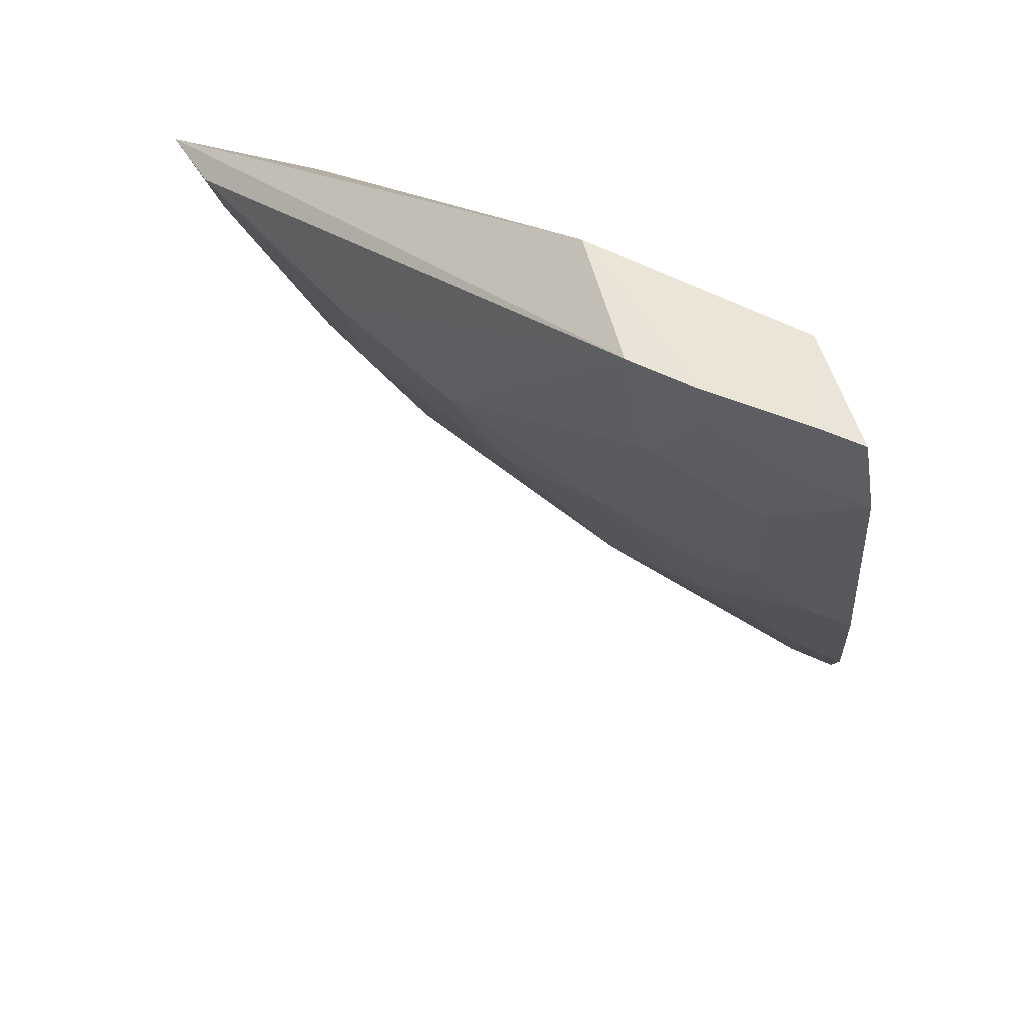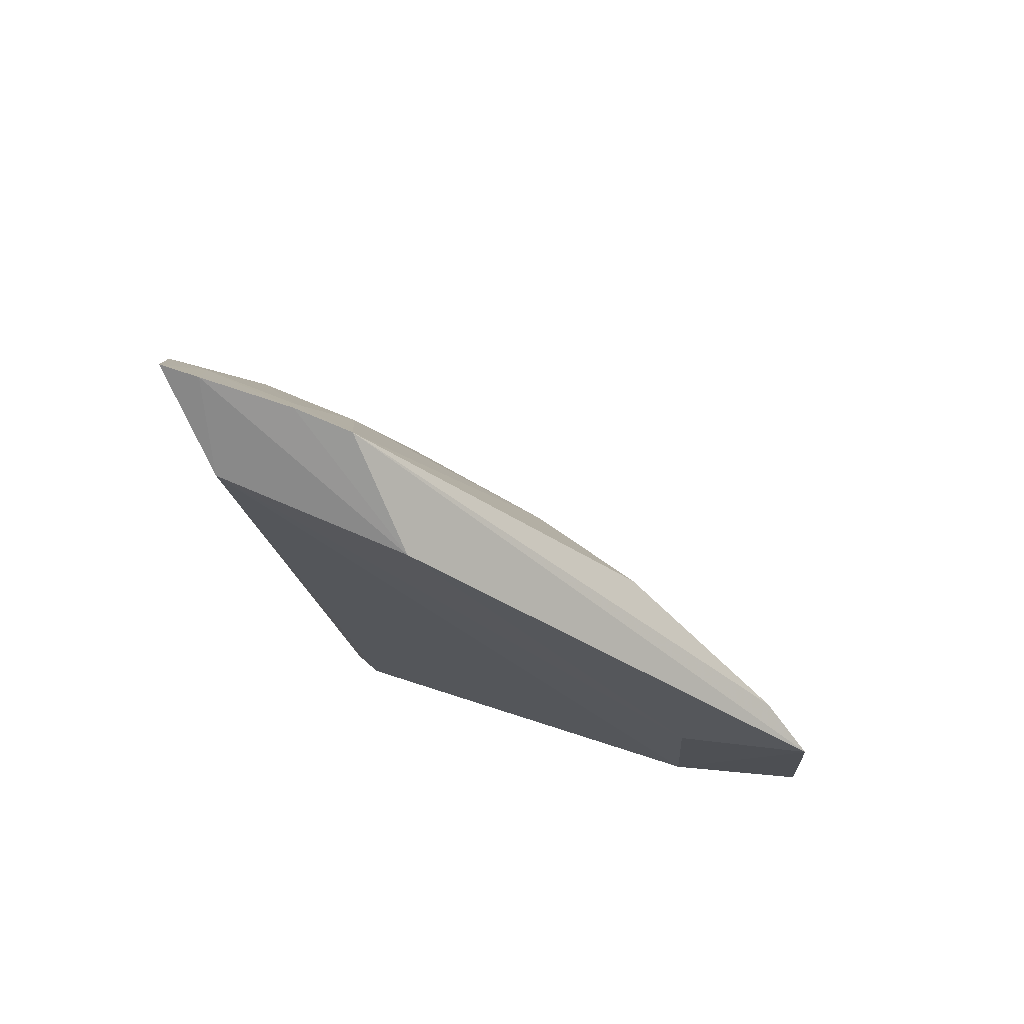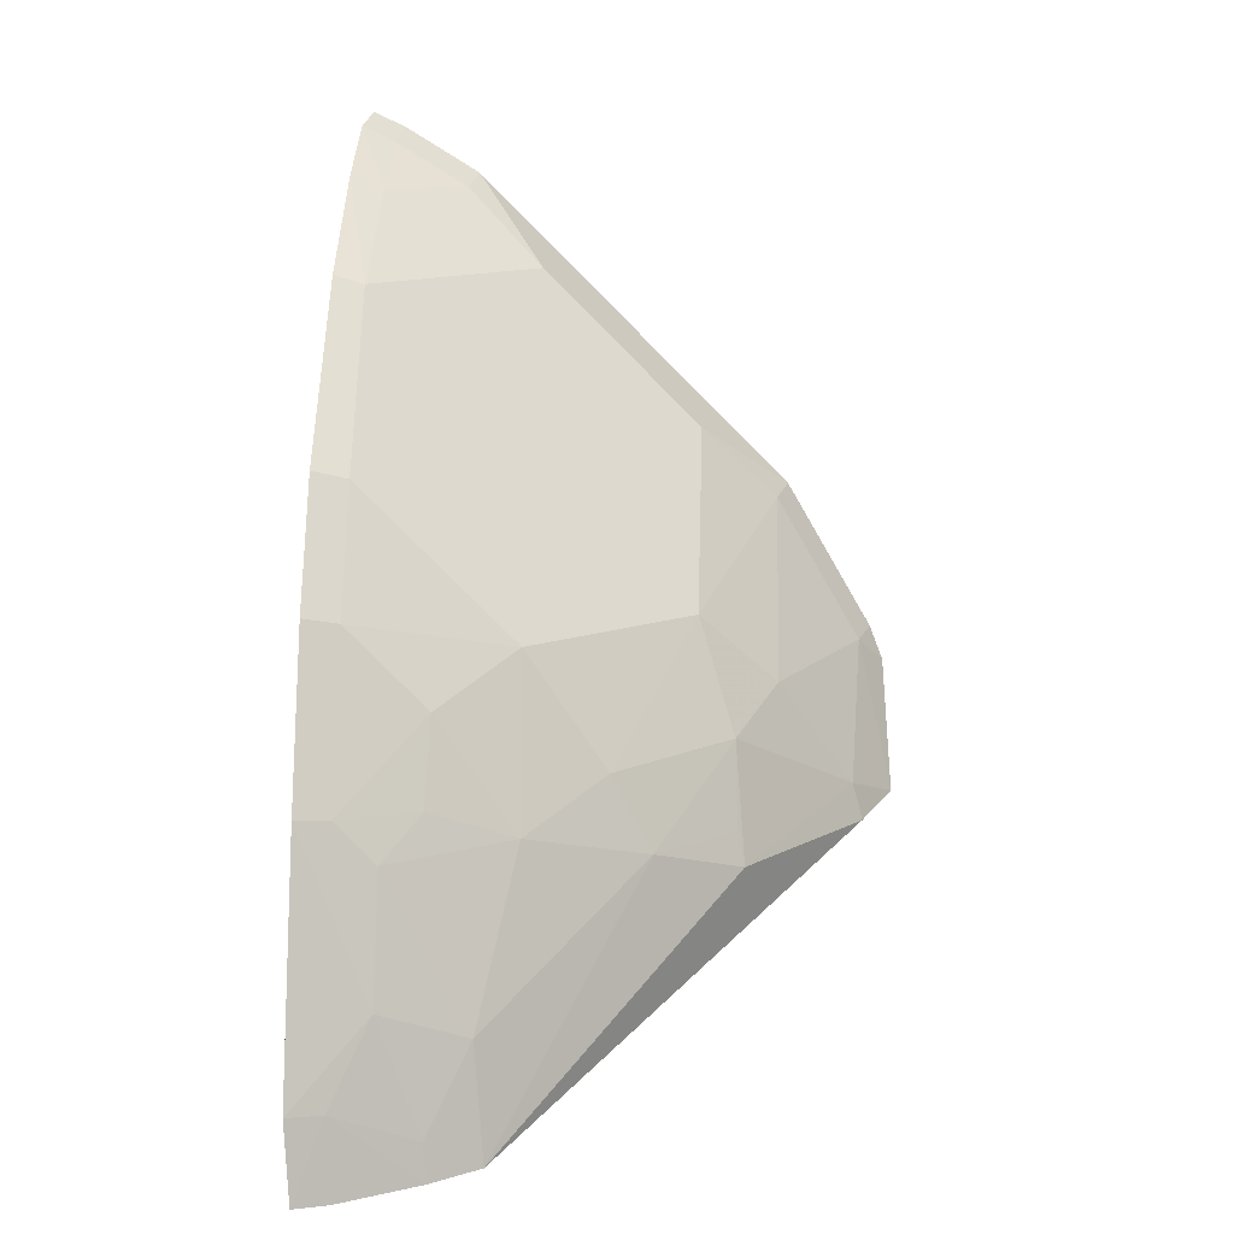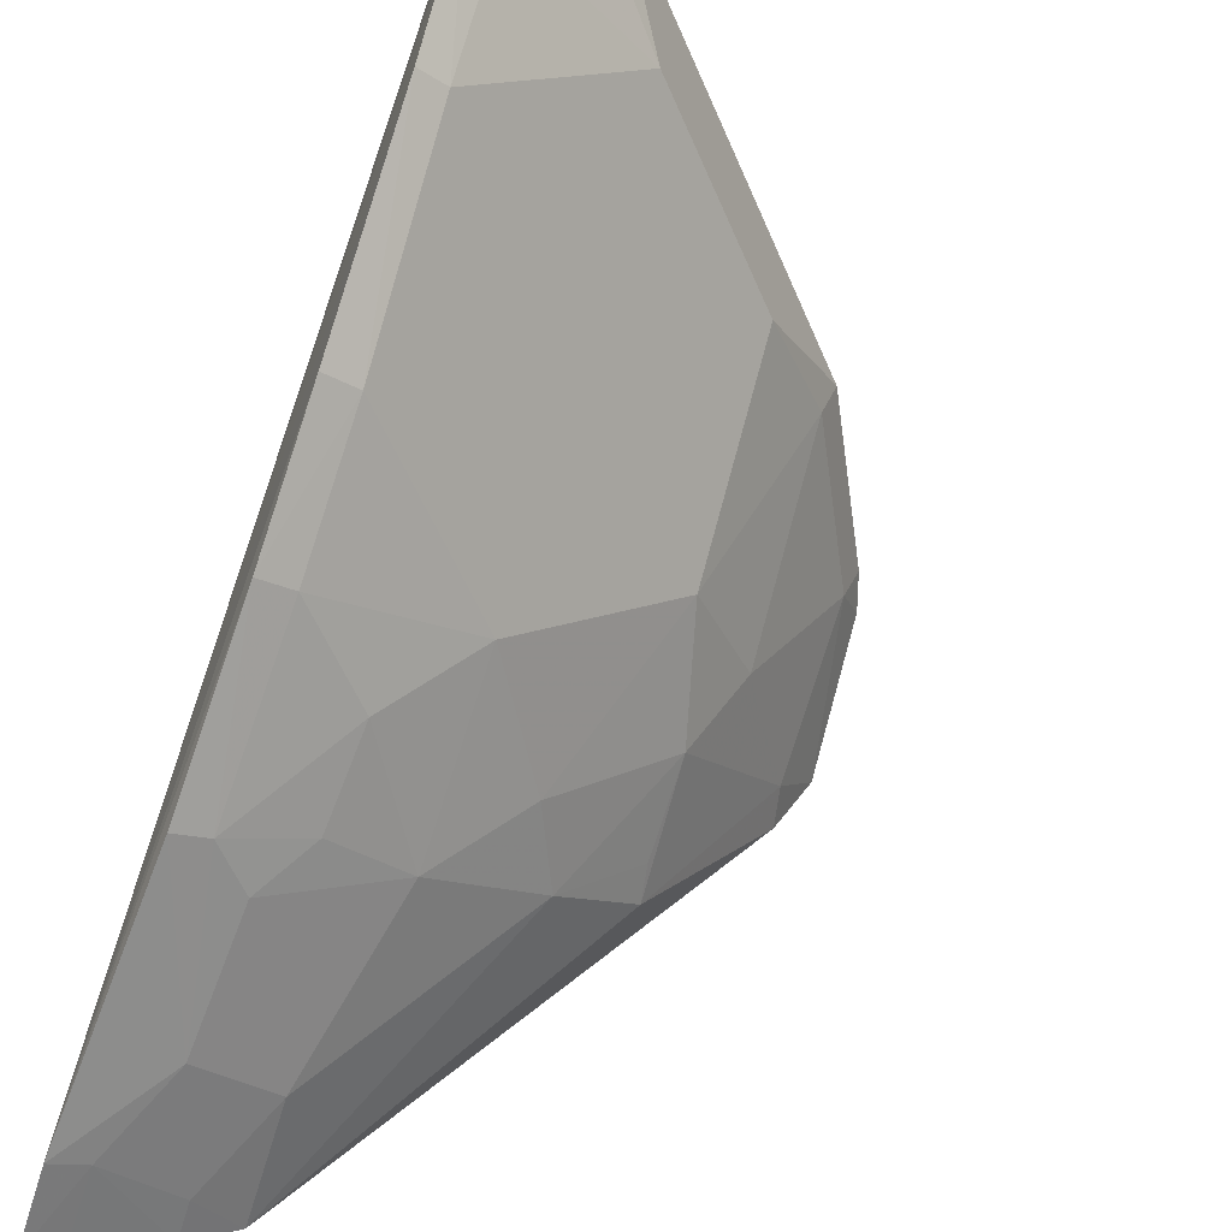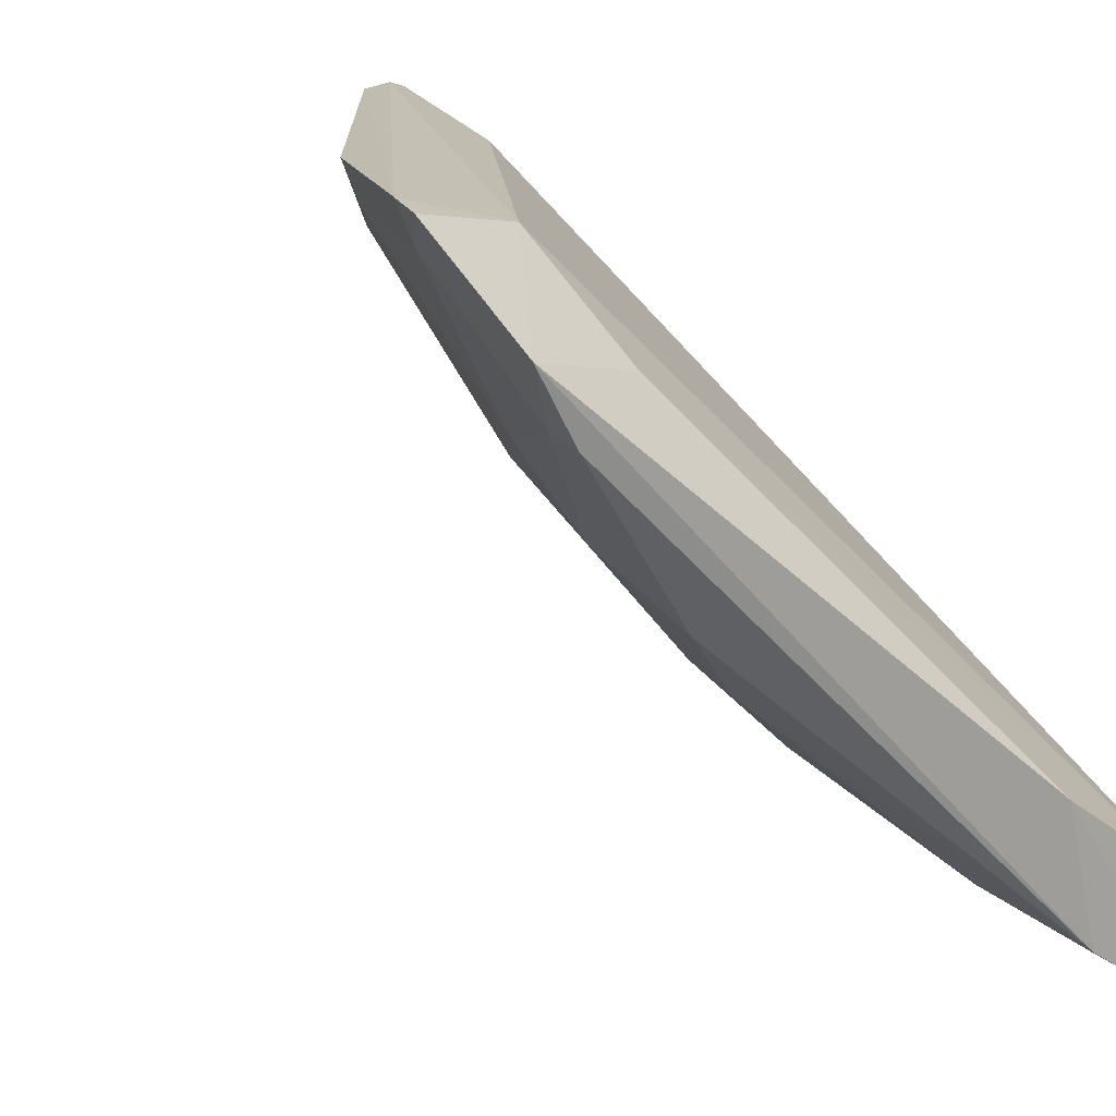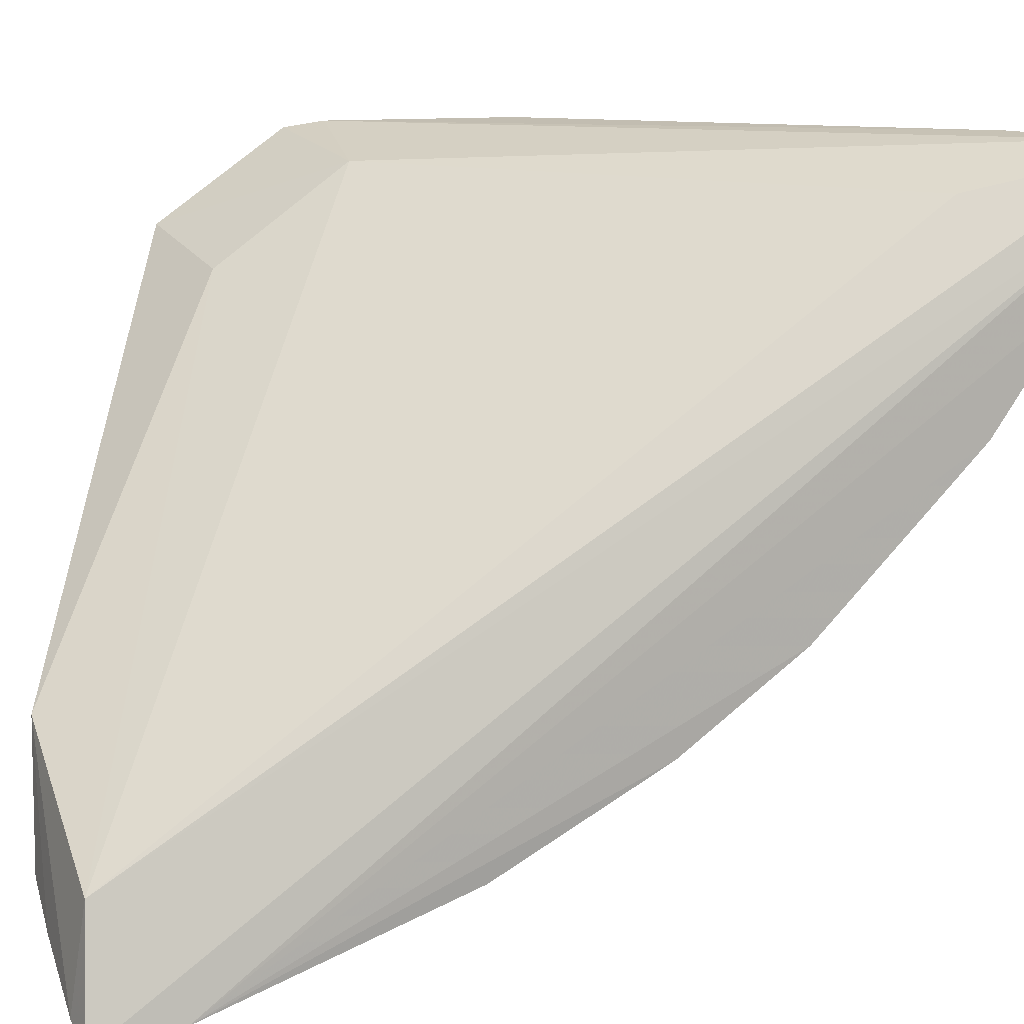
<metadata>
{"format":"obj","ext":"obj","renderer":"f3d","projection":"perspective","resolution":1024,"background":"white","views":[{"elev":-39.7,"azim":3.7,"up":"+Z"},{"elev":-72.0,"azim":-171.0,"up":"+Y"},{"elev":13.7,"azim":-177.2,"up":"+Y"},{"elev":-55.8,"azim":157.7,"up":"+Z"},{"elev":15.2,"azim":-46.3,"up":"+Z"},{"elev":11.7,"azim":68.5,"up":"+Z"}]}
</metadata>
<code>
v -0.2403 0.08527 -0.1148
v -0.2302 0.08168 -0.1558
v -0.2281 0.4054 0.06773
v -0.2308 0.4099 0.08077
v -0.4277 0.1576 0.04962
v -0.2984 0.08408 -0.07774
v -0.2962 0.2393 -0.05576
v -0.3544 0.2953 0.05934
v -0.2883 0.08153 -0.1234
v -0.2423 0.08058 -0.1498
v -0.3794 0.2094 0.07252
v -0.2275 0.257 -0.09062
v -0.2953 0.3544 0.05934
v -0.3684 0.196 -0.0136
v -0.2707 0.08093 -0.1348
v -0.3818 0.1641 0.03937
v -0.2451 0.3547 0.06845
v -0.4198 0.214 0.08291
v -0.228 0.1104 -0.1509
v -0.2697 0.3873 0.0847
v -0.2377 0.3546 0.0005963
v -0.3546 0.2377 0.0005963
v -0.3722 0.154 -0.03108
v -0.2425 0.4041 0.08347
v -0.4249 0.2013 0.08067
v -0.3837 0.209 0.01578
v -0.227 0.3581 -0.003084
v -0.2403 0.1091 -0.1451
v -0.2666 0.3831 0.07165
v -0.3873 0.2697 0.0847
v -0.2393 0.2962 -0.05576
v -0.3259 0.1956 -0.05618
v -0.4158 0.1534 0.02598
v -0.4151 0.2118 0.06986
v -0.3831 0.2666 0.07165
v -0.2268 0.2998 -0.06027
v -0.2274 0.389 0.03985
v -0.2845 0.1236 -0.1163
v -0.2402 0.1971 -0.1161
v -0.2398 0.3996 0.07042
v -0.2399 0.254 -0.08565
v -0.3408 0.167 -0.05678
v -0.4121 0.1672 0.02809
v -0.2394 0.3838 0.04308
v -0.2696 0.09464 -0.1325
v -0.2283 0.1986 -0.1213
v -0.2542 0.1374 -0.1305
v -0.2979 0.1818 -0.08593
v -0.3693 0.1662 -0.02794
v -0.2688 0.2245 -0.08513
v -0.2545 0.1815 -0.1146
v -0.2678 0.1953 -0.1001
f 1 2 3
f 1 3 4
f 9 6 5
f 10 2 1
f 10 1 6
f 15 10 6
f 15 6 9
f 16 6 1
f 16 1 11
f 16 11 5
f 16 5 6
f 17 11 1
f 17 1 4
f 19 3 2
f 20 13 8
f 21 8 13
f 22 8 21
f 24 17 4
f 24 11 17
f 24 18 11
f 24 20 18
f 24 4 3
f 25 5 11
f 25 11 18
f 26 22 14
f 28 19 2
f 28 2 10
f 28 10 15
f 29 13 20
f 29 20 24
f 30 20 8
f 30 18 20
f 31 22 21
f 31 7 22
f 31 21 27
f 32 22 7
f 32 14 22
f 33 23 9
f 33 9 5
f 34 25 18
f 34 5 25
f 35 8 22
f 35 22 26
f 35 30 8
f 35 26 34
f 35 34 18
f 35 18 30
f 36 27 19
f 36 19 12
f 36 31 27
f 36 12 31
f 37 3 19
f 37 19 27
f 37 27 21
f 40 29 24
f 40 24 3
f 41 31 12
f 41 7 31
f 41 12 39
f 42 14 32
f 42 38 9
f 42 9 23
f 43 14 23
f 43 23 33
f 43 26 14
f 43 34 26
f 43 33 5
f 43 5 34
f 44 37 21
f 44 21 13
f 44 13 29
f 44 29 40
f 44 40 3
f 44 3 37
f 45 28 15
f 45 15 9
f 45 9 38
f 46 39 12
f 46 12 19
f 47 19 28
f 47 45 38
f 47 28 45
f 47 46 19
f 47 39 46
f 48 32 7
f 48 42 32
f 48 38 42
f 49 42 23
f 49 23 14
f 49 14 42
f 50 41 39
f 50 48 7
f 50 7 41
f 51 47 38
f 51 38 48
f 51 39 47
f 52 50 39
f 52 39 51
f 52 51 48
f 52 48 50

</code>
